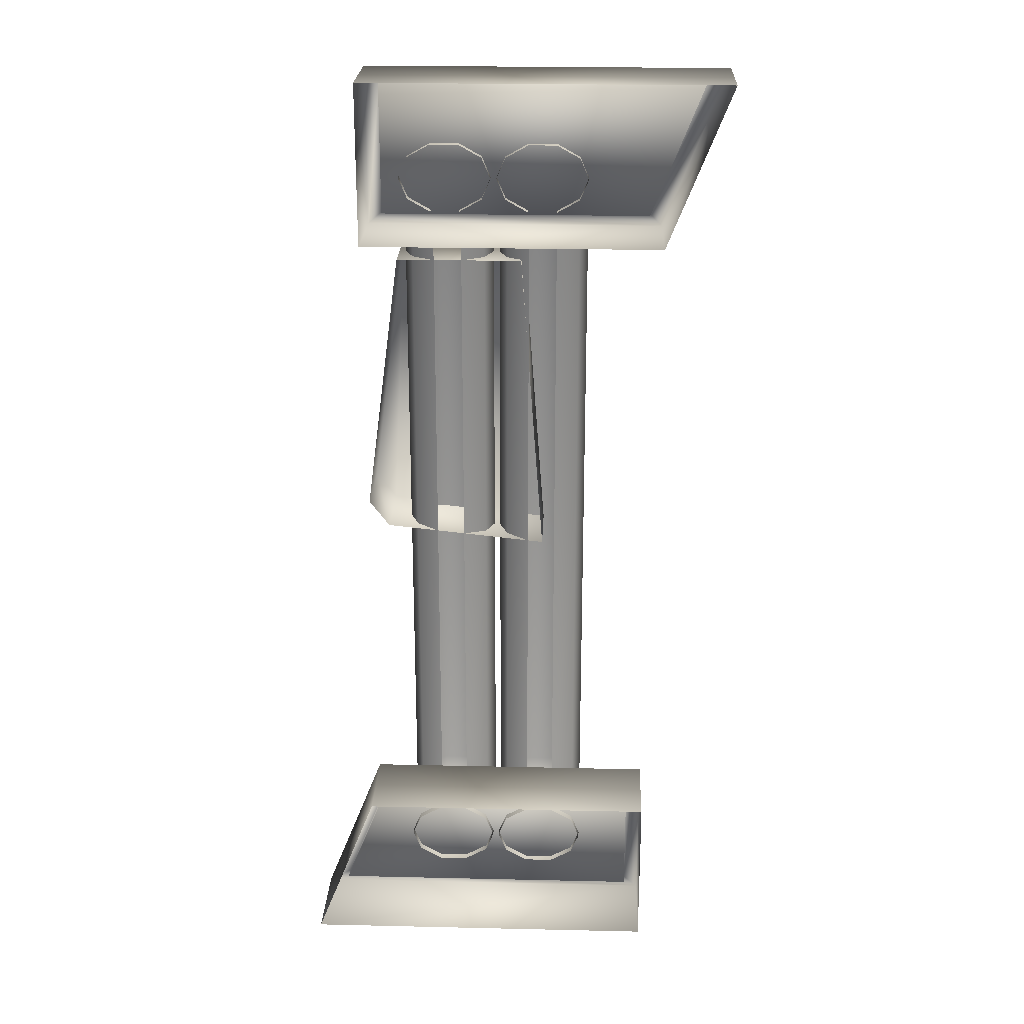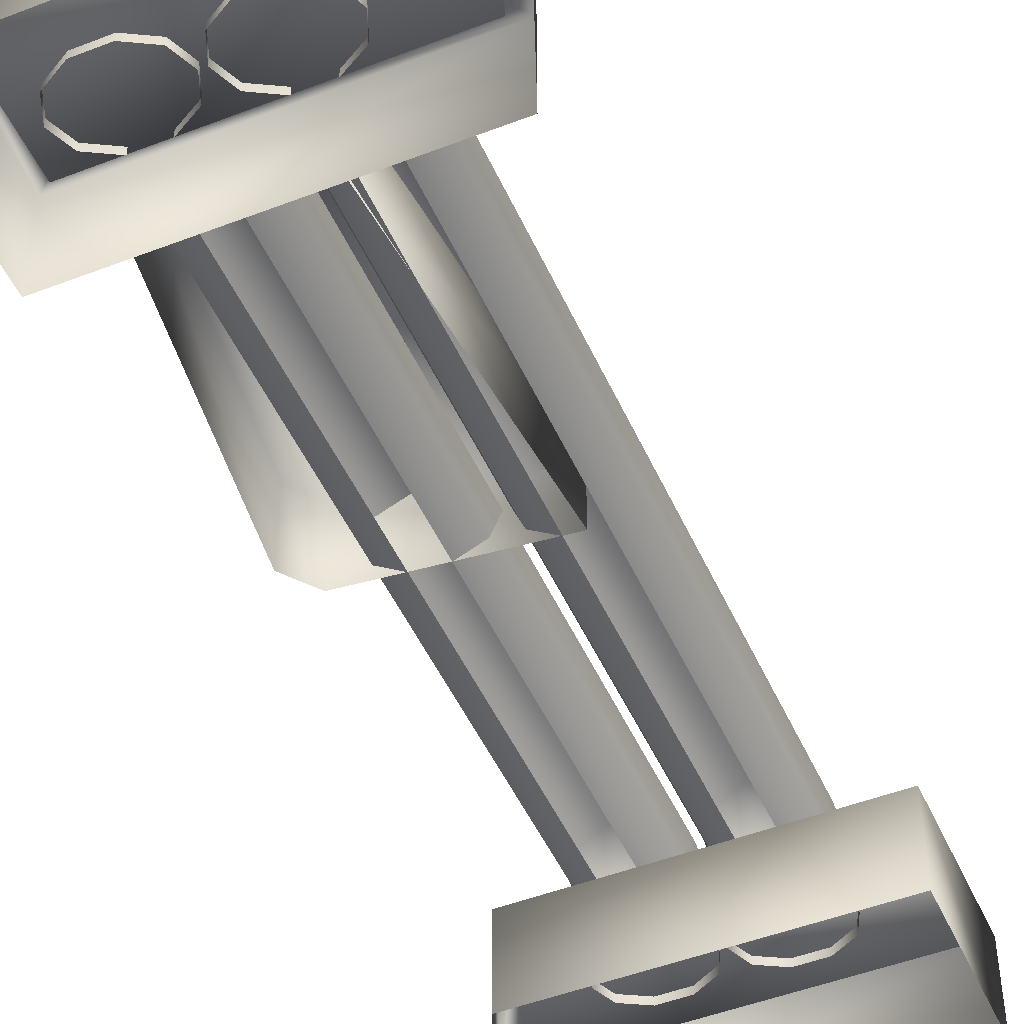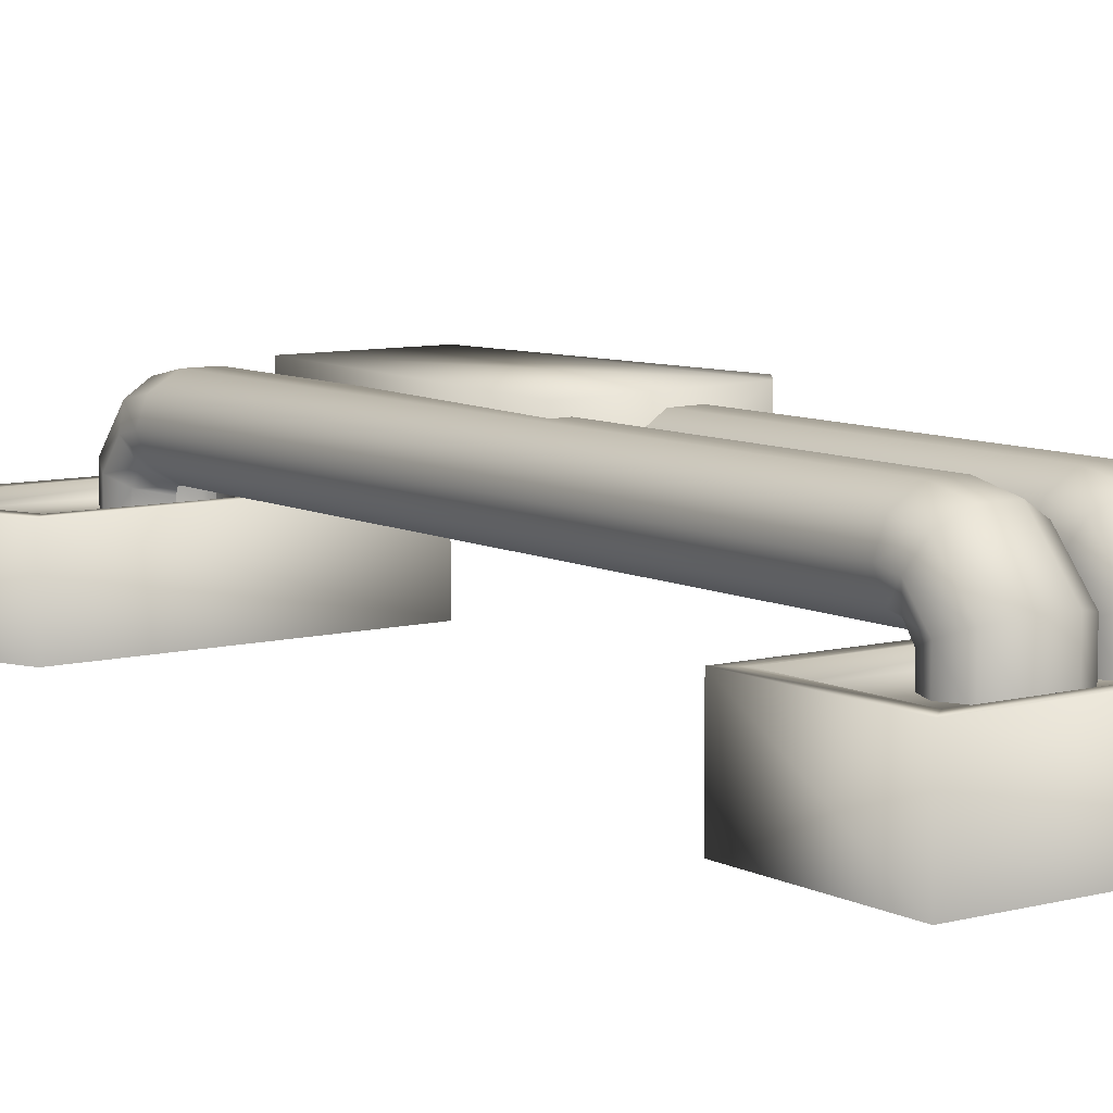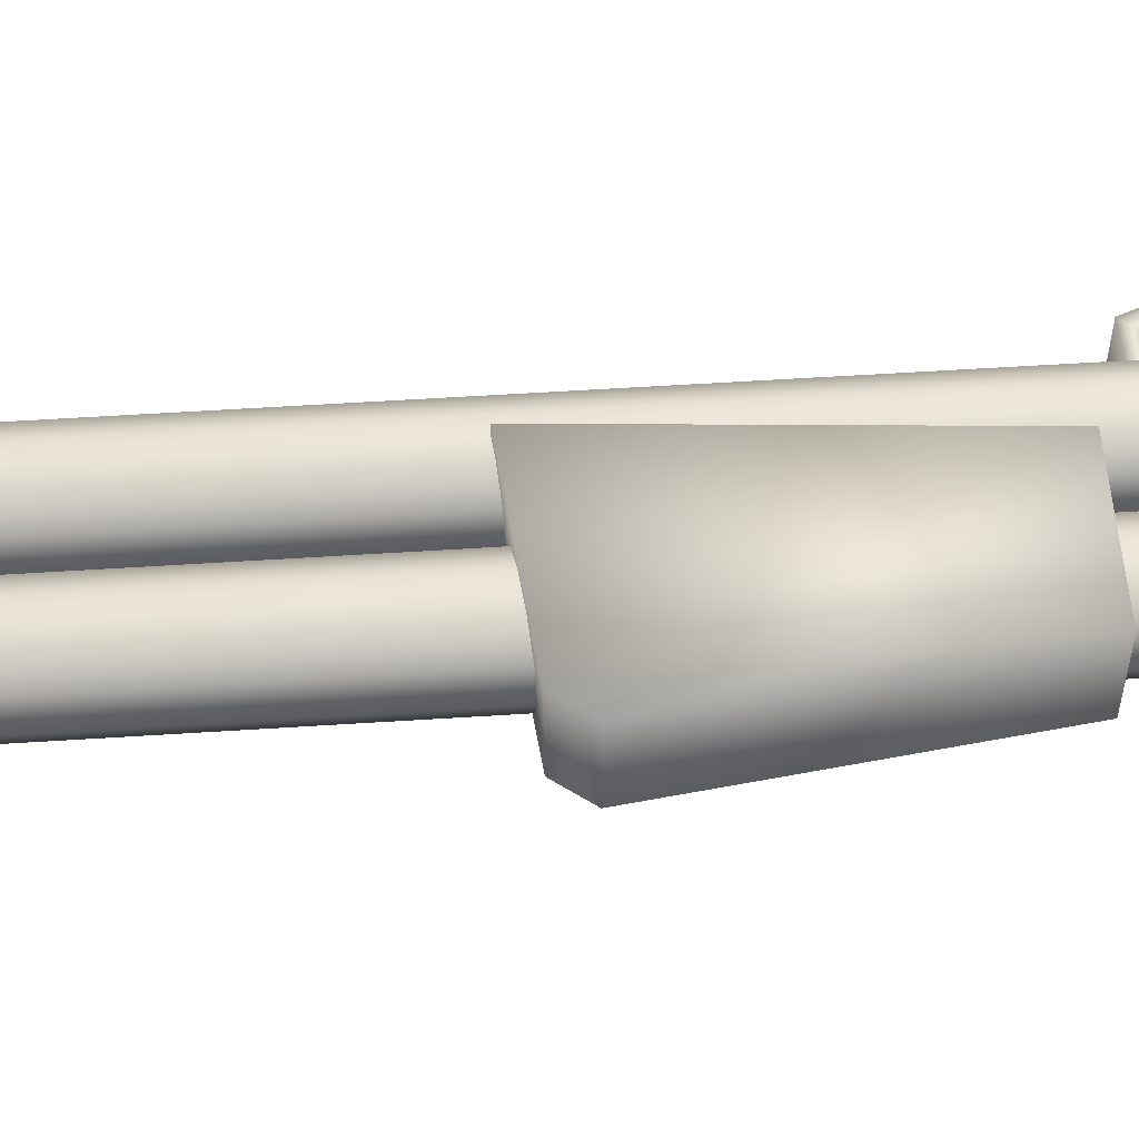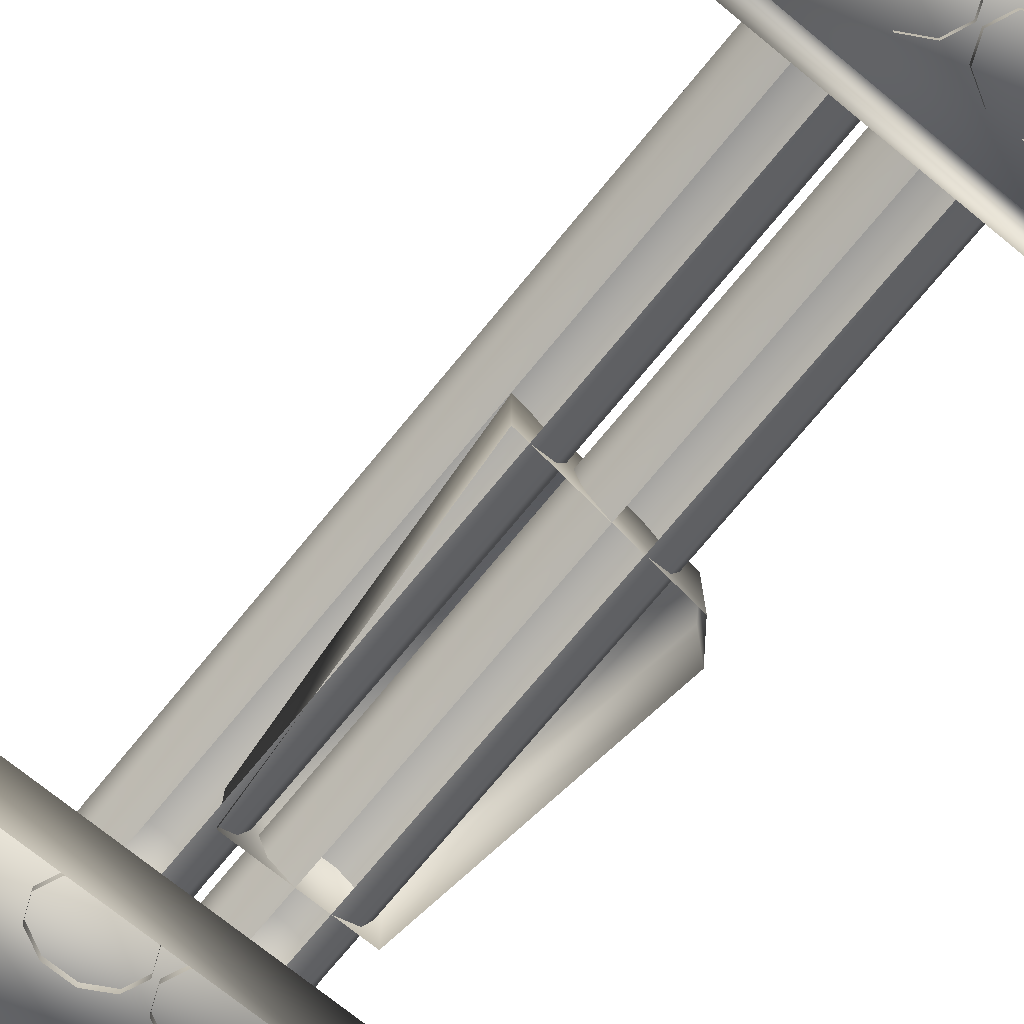
<metadata>
{"format":"obj","ext":"obj","renderer":"f3d","projection":"perspective","resolution":1024,"background":"white","views":[{"elev":23.3,"azim":2.2,"up":"+Z"},{"elev":-48.4,"azim":23.4,"up":"+Y"},{"elev":8.2,"azim":144.1,"up":"+Y"},{"elev":55.6,"azim":-93.9,"up":"+Y"},{"elev":-72.5,"azim":140.7,"up":"+Y"}]}
</metadata>
<code>
g fcbg_iceland_001_house_20
v 0.7389 1.51 -5.866
v 1.113 1.126 -6.076
v 0.7389 1.126 -5.866
v 1.113 1.586 -6.076
v 0.7389 1.608 -5.823
v 1.256 1.126 -6.415
v 1.113 1.81 -5.917
v 0.7389 1.621 -5.74
v 1.256 1.709 -6.415
v 1.113 1.127 -6.754
v 1.113 1.833 -6.754
v 0.7389 1.127 -6.964
v 1.256 2.137 -6.07
v 1.113 1.844 -5.74
v 0.7389 1.909 -6.964
v 0.2767 1.127 -6.964
v 0.2767 1.909 -6.964
v 1.113 2.464 -6.222
v 0.7389 2.666 -6.316
v 0.2767 2.666 -6.316
v 1.256 2.204 -5.74
v 1.113 1.844 -0.2136
v 0.7389 1.621 -0.2136
v 0.7389 1.621 5.312
v 0.7389 2.788 -5.74
v 0.2767 2.788 -5.74
v 0.2767 2.788 -0.2136
v 1.113 2.565 -5.74
v 1.256 2.204 -0.2136
v 1.113 1.844 5.312
v 0.7389 2.788 -0.2136
v 1.113 2.565 -0.2136
v 0.7389 2.788 5.312
v 0.2767 2.788 5.312
v 0.2767 2.666 5.889
v 1.256 2.204 5.312
v 1.113 2.565 5.312
v 0.7389 2.666 5.889
v 0.2767 1.909 6.537
v 1.113 2.464 5.795
v 0.7389 1.909 6.537
v 0.2767 1.127 6.537
v 0.7389 1.127 6.537
v 1.113 1.833 6.327
v 1.113 1.127 6.327
v 1.256 2.137 5.642
v 1.256 1.709 5.988
v 1.256 1.126 5.988
v 1.113 1.81 5.49
v 0.7389 1.608 5.396
v 1.113 1.586 5.649
v 1.113 1.126 5.649
v 0.7389 1.51 5.439
v 0.7389 1.126 5.439
v 0.2767 1.909 -6.964
v -0.09728 1.127 -6.754
v 0.2767 1.127 -6.964
v -0.09728 1.833 -6.754
v 0.2767 2.666 -6.316
v -0.2401 1.126 -6.415
v -0.09728 2.464 -6.222
v 0.2767 2.788 -5.74
v -0.2401 1.709 -6.415
v -0.09728 1.126 -6.076
v -0.09728 1.586 -6.076
v 0.2767 1.126 -5.866
v 0.2767 1.51 -5.866
v -0.2401 2.137 -6.07
v -0.09728 1.81 -5.917
v 0.2767 1.608 -5.823
v -0.09728 2.565 -5.74
v -0.09728 1.844 -5.74
v 0.2767 1.621 -5.74
v 0.2767 1.621 -0.2136
v -0.2401 2.204 -5.74
v -0.09728 2.565 -0.2136
v 0.2767 2.788 -0.2136
v 0.2767 2.788 5.312
v -0.09728 1.844 -0.2136
v -0.2401 2.204 -0.2136
v -0.09728 2.565 5.312
v -0.09728 1.844 5.312
v 0.2767 1.621 5.312
v 0.2767 1.608 5.396
v -0.2401 2.204 5.312
v -0.09728 1.81 5.49
v 0.2767 1.51 5.439
v -0.09728 2.464 5.795
v 0.2767 2.666 5.889
v -0.2401 2.137 5.642
v -0.09728 1.586 5.649
v 0.2767 1.126 5.439
v -0.09728 1.126 5.649
v -0.2401 1.709 5.988
v -0.2401 1.126 5.988
v -0.09728 1.833 6.327
v 0.2767 1.909 6.537
v -0.09728 1.127 6.327
v 0.2767 1.127 6.537
v -0.8537 1.51 -5.866
v -0.4797 1.126 -6.076
v -0.8537 1.126 -5.866
v -0.4797 1.586 -6.076
v -0.8537 1.608 -5.823
v -0.3369 1.126 -6.415
v -0.4797 1.81 -5.917
v -0.8537 1.621 -5.74
v -0.3369 1.709 -6.415
v -0.4797 1.127 -6.754
v -0.4797 1.833 -6.754
v -0.8537 1.127 -6.964
v -0.3369 2.137 -6.07
v -0.4797 1.844 -5.74
v -0.8537 1.909 -6.964
v -1.316 1.127 -6.964
v -1.316 1.909 -6.964
v -0.4797 2.464 -6.222
v -0.8537 2.666 -6.316
v -1.316 2.666 -6.316
v -0.3369 2.204 -5.74
v -0.4797 1.844 -0.2136
v -0.8537 1.621 -0.2136
v -0.8537 1.621 5.312
v -0.8537 2.788 -5.74
v -1.316 2.788 -5.74
v -1.316 2.788 -0.2136
v -0.4797 2.565 -5.74
v -0.3369 2.204 -0.2136
v -0.4797 1.844 5.312
v -0.8537 2.788 -0.2136
v -0.4797 2.565 -0.2136
v -0.8537 2.788 5.312
v -1.316 2.788 5.312
v -1.316 2.666 5.889
v -0.3369 2.204 5.312
v -0.4797 2.565 5.312
v -0.8537 2.666 5.889
v -1.316 1.909 6.537
v -0.4797 2.464 5.795
v -0.8537 1.909 6.537
v -1.316 1.127 6.537
v -0.8537 1.127 6.537
v -0.4797 1.833 6.327
v -0.4797 1.127 6.327
v -0.3369 2.137 5.642
v -0.3369 1.709 5.988
v -0.3369 1.126 5.988
v -0.4797 1.81 5.49
v -0.8537 1.608 5.396
v -0.4797 1.586 5.649
v -0.4797 1.126 5.649
v -0.8537 1.51 5.439
v -0.8537 1.126 5.439
v -1.316 1.909 -6.964
v -1.69 1.127 -6.754
v -1.316 1.127 -6.964
v -1.69 1.833 -6.754
v -1.316 2.666 -6.316
v -1.833 1.126 -6.415
v -1.69 2.464 -6.222
v -1.316 2.788 -5.74
v -1.833 1.709 -6.415
v -1.69 1.126 -6.076
v -1.69 1.586 -6.076
v -1.316 1.126 -5.866
v -1.316 1.51 -5.866
v -1.833 2.137 -6.07
v -1.69 1.81 -5.917
v -1.316 1.608 -5.823
v -1.69 2.565 -5.74
v -1.69 1.844 -5.74
v -1.316 1.621 -5.74
v -1.316 1.621 -0.2136
v -1.833 2.204 -5.74
v -1.69 2.565 -0.2136
v -1.316 2.788 -0.2136
v -1.316 2.788 5.312
v -1.69 1.844 -0.2136
v -1.833 2.204 -0.2136
v -1.69 2.565 5.312
v -1.69 1.844 5.312
v -1.316 1.621 5.312
v -1.316 1.608 5.396
v -1.833 2.204 5.312
v -1.69 1.81 5.49
v -1.316 1.51 5.439
v -1.69 2.464 5.795
v -1.316 2.666 5.889
v -1.833 2.137 5.642
v -1.69 1.586 5.649
v -1.316 1.126 5.439
v -1.69 1.126 5.649
v -1.833 1.709 5.988
v -1.833 1.126 5.988
v -1.69 1.833 6.327
v -1.316 1.909 6.537
v -1.69 1.127 6.327
v -1.316 1.127 6.537
v -2.37 1.45 7.723
v 3.476 -0.01042 7.723
v -2.37 -0.01042 7.723
v 3.476 1.45 7.723
v 2.459 -0.01042 5.153
v 2.459 1.45 5.153
v 2.256 1.45 5.37
v 3.098 1.45 7.506
v 2.256 1.254 5.37
v -2.127 1.45 7.506
v 3.098 1.254 7.506
v -2.127 1.254 7.506
v 2.256 1.254 5.37
v -2.127 1.254 5.37
v 2.459 1.45 5.153
v -2.37 -0.01042 5.153
v 2.459 -0.01042 5.153
v -2.37 1.45 5.153
v -2.37 -0.01042 7.723
v -2.37 1.45 7.723
v -2.127 1.45 7.506
v -2.127 1.45 5.37
v -2.127 1.254 7.506
v 2.256 1.45 5.37
v -2.127 1.254 5.37
v 2.256 1.254 5.37
v -2.18 2.947 -0.354
v -1.937 2.947 4.49
v -2.519 2.947 0.09337
v 0.148 2.947 4.49
v -1.937 1.624 4.49
v 0.148 1.624 4.49
v 0.5278 2.947 -0.6353
v 0.148 1.624 4.49
v 0.5278 1.624 -0.6353
v -2.18 2.947 -0.354
v -2.18 1.624 -0.354
v 0.5278 1.624 -0.6353
v 0.5278 2.947 -0.6353
v -1.937 2.947 4.49
v -1.937 1.624 4.49
v -2.519 1.624 0.09337
v -2.519 2.947 0.09337
v -2.18 1.624 -0.354
v -2.18 2.947 -0.354
v 2.37 1.45 -7.723
v -3.476 -0.01042 -7.723
v 2.37 -0.01042 -7.723
v -3.476 1.45 -7.723
v -2.459 -0.01042 -5.153
v -2.459 1.45 -5.153
v -2.256 1.45 -5.37
v -3.098 1.45 -7.506
v -2.256 1.254 -5.37
v 2.127 1.45 -7.506
v -3.098 1.254 -7.506
v 2.127 1.254 -7.506
v -2.256 1.254 -5.37
v 2.127 1.254 -5.37
v -2.459 1.45 -5.153
v 2.37 -0.01042 -5.153
v -2.459 -0.01042 -5.153
v 2.37 1.45 -5.153
v 2.37 -0.01042 -7.723
v 2.37 1.45 -7.723
v 2.127 1.45 -7.506
v 2.127 1.45 -5.37
v 2.127 1.254 -7.506
v -2.256 1.45 -5.37
v 2.127 1.254 -5.37
v -2.256 1.254 -5.37
g fcbg_iceland_001_house_20_0
f 3 2 1
f 2 4 1
f 1 4 5
f 2 6 4
f 4 7 5
f 5 7 8
f 6 9 4
f 4 9 7
f 6 10 9
f 10 11 9
f 10 12 11
f 9 13 7
f 9 11 13
f 7 14 8
f 7 13 14
f 12 15 11
f 12 16 15
f 16 17 15
f 11 18 13
f 11 15 18
f 15 17 19
f 15 19 18
f 17 20 19
f 13 18 21
f 13 21 14
f 8 14 22
f 23 8 22
f 23 22 24
f 19 20 25
f 20 26 25
f 25 26 27
f 18 19 28
f 19 25 28
f 18 28 21
f 14 21 29
f 22 14 29
f 22 30 24
f 22 29 30
f 31 25 27
f 28 25 31
f 21 28 32
f 29 21 32
f 32 28 31
f 31 27 33
f 27 34 33
f 34 35 33
f 29 32 36
f 29 36 30
f 32 31 37
f 31 33 37
f 32 37 36
f 35 38 33
f 33 38 37
f 35 39 38
f 37 40 36
f 38 40 37
f 39 41 38
f 38 41 40
f 39 42 41
f 42 43 41
f 41 43 44
f 41 44 40
f 43 45 44
f 40 46 36
f 40 44 46
f 36 46 30
f 44 45 47
f 44 47 46
f 45 48 47
f 46 49 30
f 46 47 49
f 30 49 24
f 49 50 24
f 47 48 51
f 47 51 49
f 49 51 50
f 48 52 51
f 51 53 50
f 51 52 53
f 52 54 53
f 57 56 55
f 56 58 55
f 55 58 59
f 56 60 58
f 58 61 59
f 59 61 62
f 60 63 58
f 58 63 61
f 60 64 63
f 64 65 63
f 64 66 65
f 66 67 65
f 63 68 61
f 63 65 68
f 65 67 69
f 65 69 68
f 67 70 69
f 61 71 62
f 61 68 71
f 69 70 72
f 70 73 72
f 72 73 74
f 68 69 75
f 69 72 75
f 68 75 71
f 62 71 76
f 77 62 76
f 77 76 78
f 79 72 74
f 75 72 79
f 71 75 80
f 76 71 80
f 80 75 79
f 76 81 78
f 76 80 81
f 79 74 82
f 74 83 82
f 83 84 82
f 80 79 85
f 79 82 85
f 80 85 81
f 84 86 82
f 82 86 85
f 84 87 86
f 81 88 78
f 88 89 78
f 85 90 81
f 86 90 85
f 90 88 81
f 87 91 86
f 86 91 90
f 87 92 91
f 92 93 91
f 91 94 90
f 91 93 94
f 90 94 88
f 93 95 94
f 88 96 89
f 94 96 88
f 94 95 96
f 96 97 89
f 95 98 96
f 96 98 97
f 98 99 97
f 102 101 100
f 101 103 100
f 100 103 104
f 101 105 103
f 103 106 104
f 104 106 107
f 105 108 103
f 103 108 106
f 105 109 108
f 109 110 108
f 109 111 110
f 108 112 106
f 108 110 112
f 106 113 107
f 106 112 113
f 111 114 110
f 111 115 114
f 115 116 114
f 110 117 112
f 110 114 117
f 114 116 118
f 114 118 117
f 116 119 118
f 112 117 120
f 112 120 113
f 107 113 121
f 122 107 121
f 122 121 123
f 118 119 124
f 119 125 124
f 124 125 126
f 117 118 127
f 118 124 127
f 117 127 120
f 113 120 128
f 121 113 128
f 121 129 123
f 121 128 129
f 130 124 126
f 127 124 130
f 120 127 131
f 128 120 131
f 131 127 130
f 130 126 132
f 126 133 132
f 133 134 132
f 128 131 135
f 128 135 129
f 131 130 136
f 130 132 136
f 131 136 135
f 134 137 132
f 132 137 136
f 134 138 137
f 136 139 135
f 137 139 136
f 138 140 137
f 137 140 139
f 138 141 140
f 141 142 140
f 140 142 143
f 140 143 139
f 142 144 143
f 139 145 135
f 139 143 145
f 135 145 129
f 143 144 146
f 143 146 145
f 144 147 146
f 145 148 129
f 145 146 148
f 129 148 123
f 148 149 123
f 146 147 150
f 146 150 148
f 148 150 149
f 147 151 150
f 150 152 149
f 150 151 152
f 151 153 152
f 156 155 154
f 155 157 154
f 154 157 158
f 155 159 157
f 157 160 158
f 158 160 161
f 159 162 157
f 157 162 160
f 159 163 162
f 163 164 162
f 163 165 164
f 165 166 164
f 162 167 160
f 162 164 167
f 164 166 168
f 164 168 167
f 166 169 168
f 160 170 161
f 160 167 170
f 168 169 171
f 169 172 171
f 171 172 173
f 167 168 174
f 168 171 174
f 167 174 170
f 161 170 175
f 176 161 175
f 176 175 177
f 178 171 173
f 174 171 178
f 170 174 179
f 175 170 179
f 179 174 178
f 175 180 177
f 175 179 180
f 178 173 181
f 173 182 181
f 182 183 181
f 179 178 184
f 178 181 184
f 179 184 180
f 183 185 181
f 181 185 184
f 183 186 185
f 180 187 177
f 187 188 177
f 184 189 180
f 185 189 184
f 189 187 180
f 186 190 185
f 185 190 189
f 186 191 190
f 191 192 190
f 190 193 189
f 190 192 193
f 189 193 187
f 192 194 193
f 187 195 188
f 193 195 187
f 193 194 195
f 195 196 188
f 194 197 195
f 195 197 196
f 197 198 196
f 201 200 199
f 200 202 199
f 200 203 202
f 203 204 202
f 204 205 202
f 202 206 199
f 205 206 202
f 205 207 206
f 206 208 199
f 207 209 206
f 206 209 208
f 209 210 208
f 210 209 211
f 212 210 211
f 215 214 213
f 214 216 213
f 214 217 216
f 217 218 216
f 218 219 216
f 216 220 213
f 219 220 216
f 219 221 220
f 220 222 213
f 221 223 220
f 220 223 222
f 223 224 222
f 227 226 225
f 225 226 228
f 226 229 228
f 229 230 228
f 231 225 228
f 228 232 231
f 232 233 231
f 236 235 234
f 237 236 234
f 240 239 238
f 241 240 238
f 242 240 241
f 243 242 241
f 246 245 244
f 245 247 244
f 245 248 247
f 248 249 247
f 249 250 247
f 247 251 244
f 250 251 247
f 250 252 251
f 251 253 244
f 252 254 251
f 251 254 253
f 254 255 253
f 255 254 256
f 257 255 256
f 260 259 258
f 259 261 258
f 259 262 261
f 262 263 261
f 263 264 261
f 261 265 258
f 264 265 261
f 264 266 265
f 265 267 258
f 266 268 265
f 265 268 267
f 268 269 267

</code>
